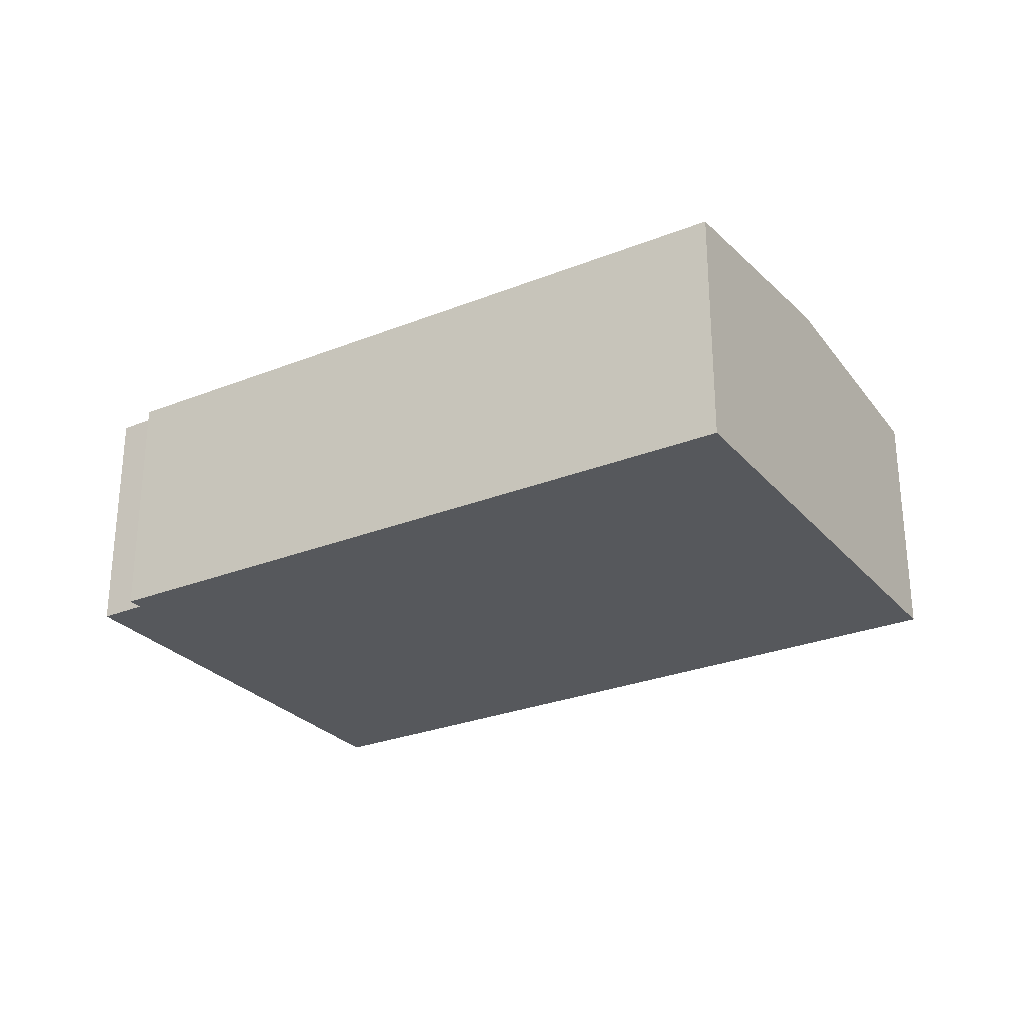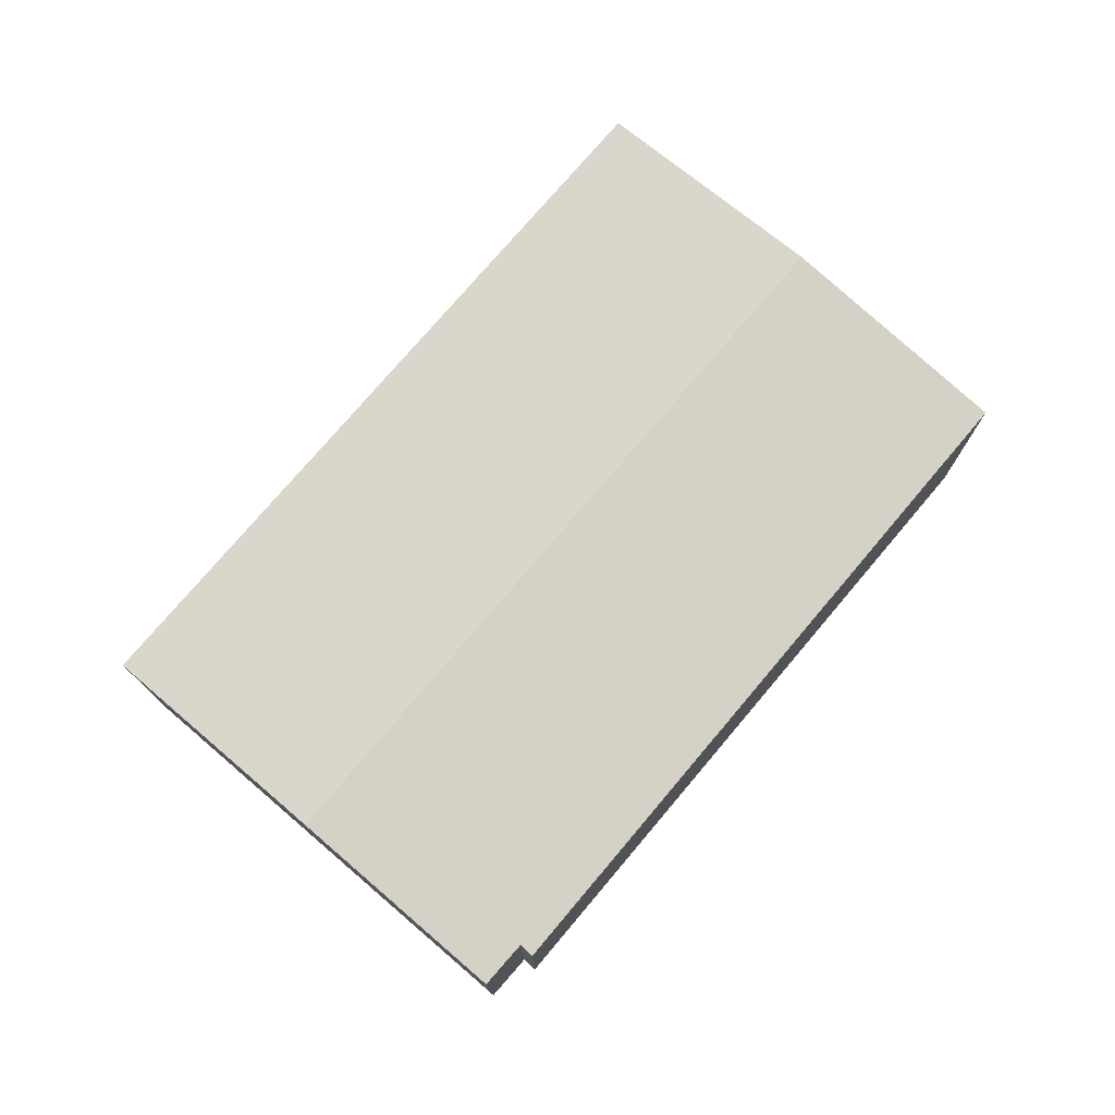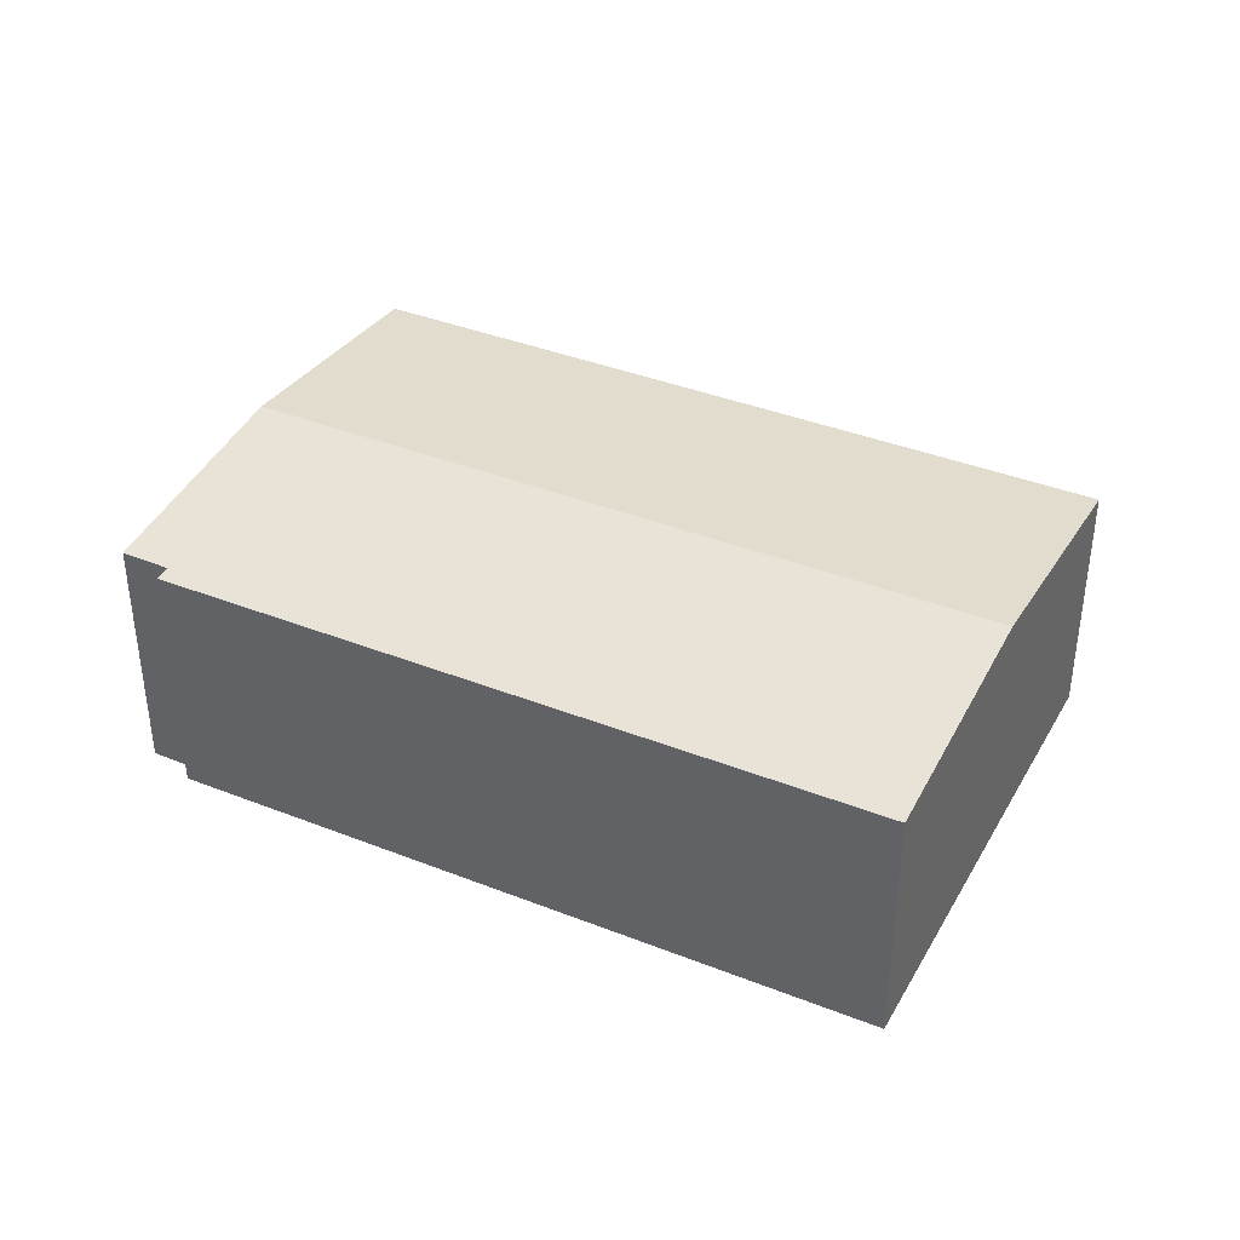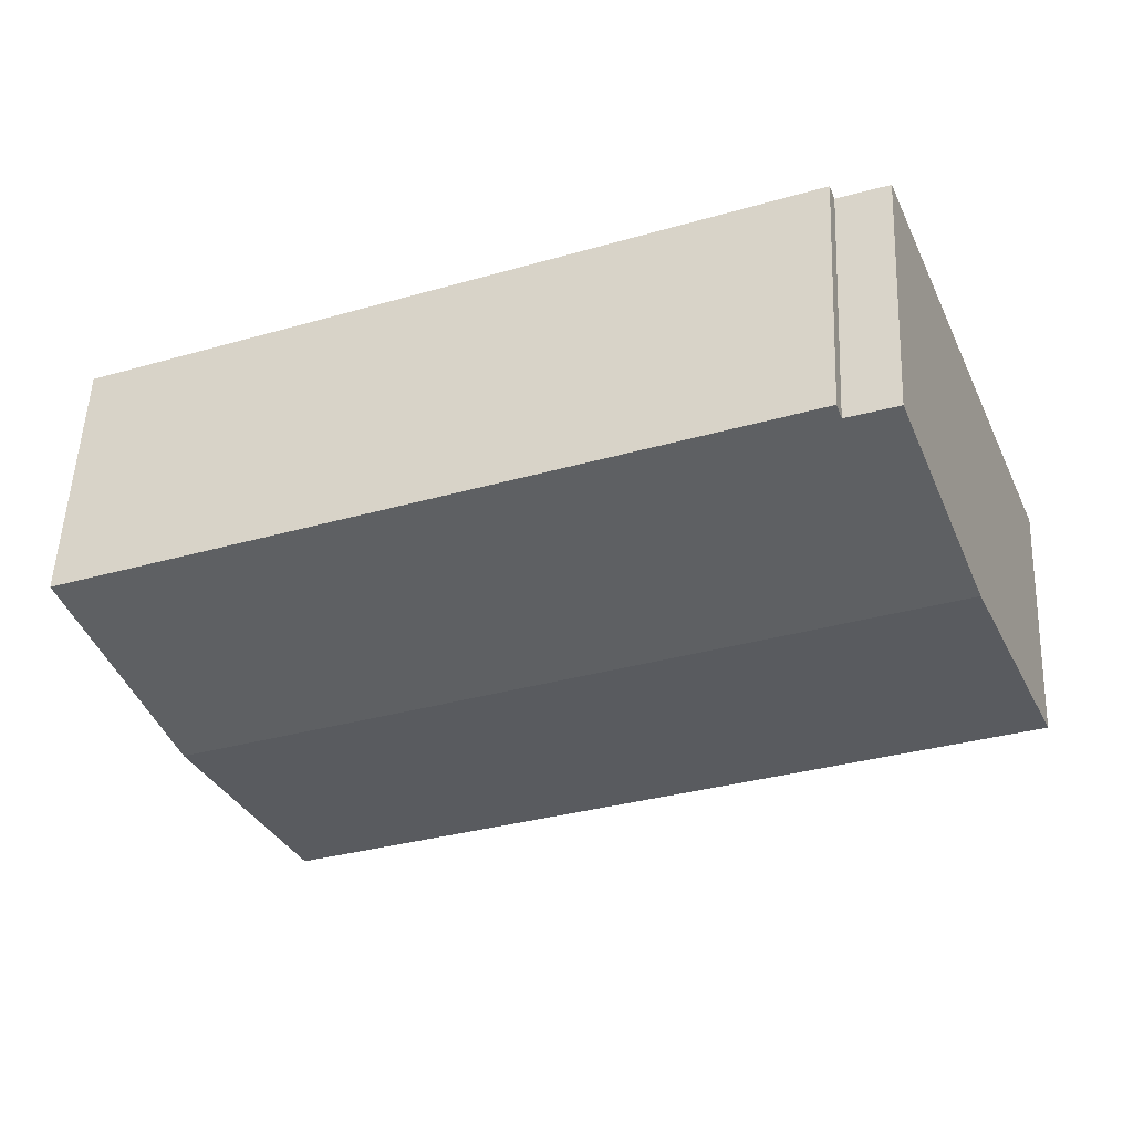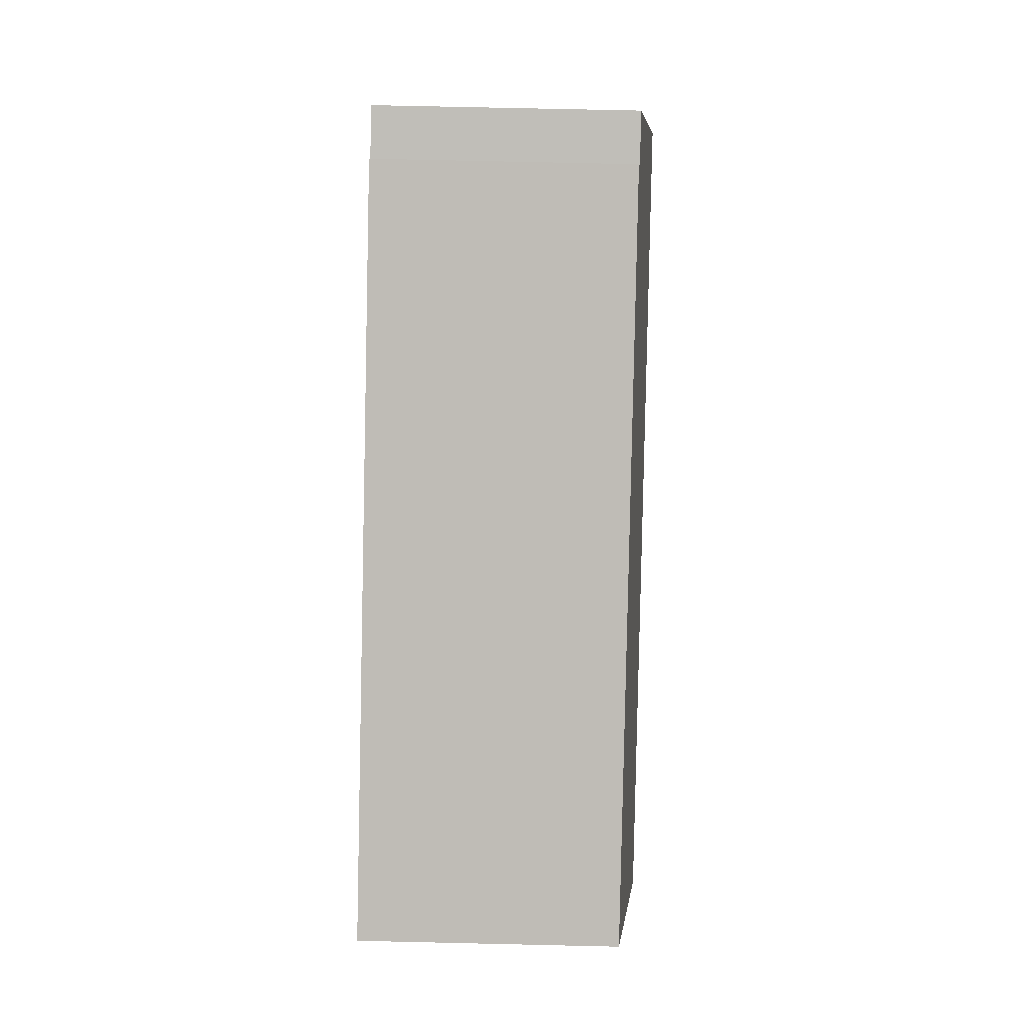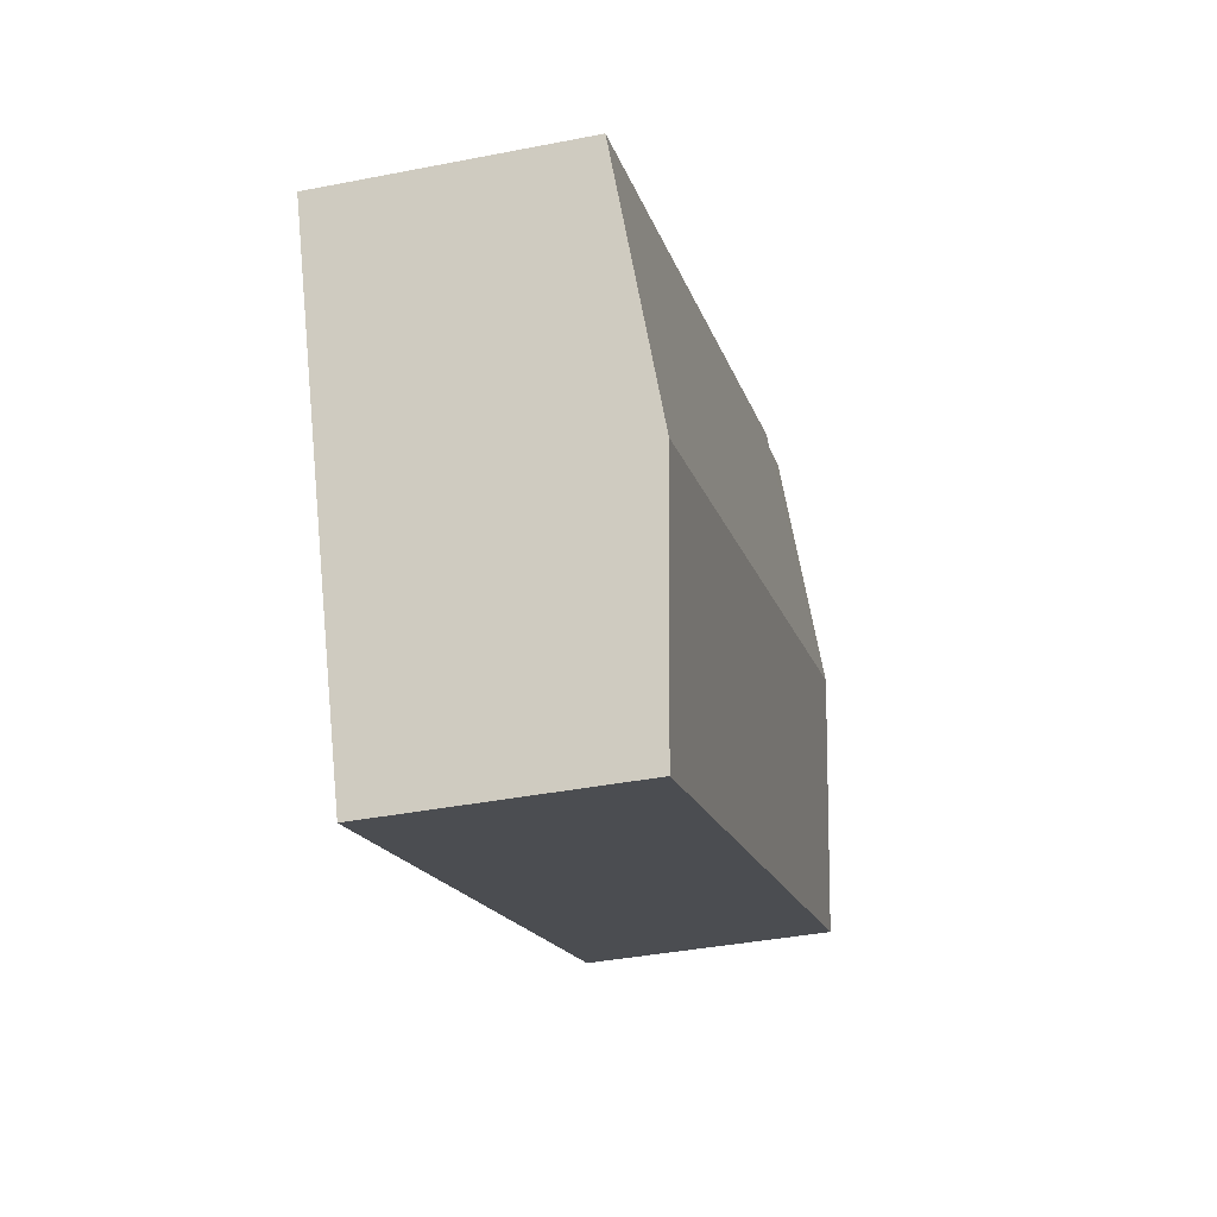
<metadata>
{"format":"obj","ext":"obj","renderer":"f3d","projection":"perspective","resolution":1024,"background":"white","views":[{"elev":-27.7,"azim":53.8,"up":"+Y"},{"elev":76.2,"azim":-27.3,"up":"+Y"},{"elev":38.6,"azim":48.9,"up":"+Y"},{"elev":52.8,"azim":-177.6,"up":"+Z"},{"elev":72.6,"azim":91.3,"up":"+Z"},{"elev":-38.1,"azim":104.0,"up":"+Z"}]}
</metadata>
<code>
v  13.08 4.47 -5.371
v  1.724 4.915 4.245
v  14.79 4.915 -1.155
v  0.181 4.514 0.445
v  0 4.467 2.735e-16
v  16.5 4.47 3.057
v  4.181 4.497 7.856
v  4.278 4.469 8.124
v  3.327 4.498 8.192
v  3.327 -5.016e-16 8.192
v  4.181 -4.81e-16 7.856
v  4.278 -4.975e-16 8.124
v  0 0 0
v  0.181 -2.725e-17 0.445
v  1.724 -2.599e-16 4.245
v  16.5 -1.872e-16 3.057
v  14.79 7.072e-17 -1.155
v  13.08 3.289e-16 -5.371
g defaultobject
f 1 2 3
f 2 1 4
f 4 1 5
f 6 7 8
f 7 6 2
f 2 6 3
f 2 9 7
f 10 7 9
f 7 10 11
f 11 8 7
f 8 11 12
f 13 4 5
f 4 13 2
f 2 13 9
f 9 13 14
f 9 14 15
f 9 15 10
f 8 16 6
f 16 8 12
f 16 3 6
f 3 16 1
f 1 16 17
f 1 17 18
f 18 5 1
f 5 18 13
f 12 17 16
f 17 12 11
f 17 11 10
f 17 10 15
f 17 15 18
f 18 15 14
f 18 14 13

</code>
